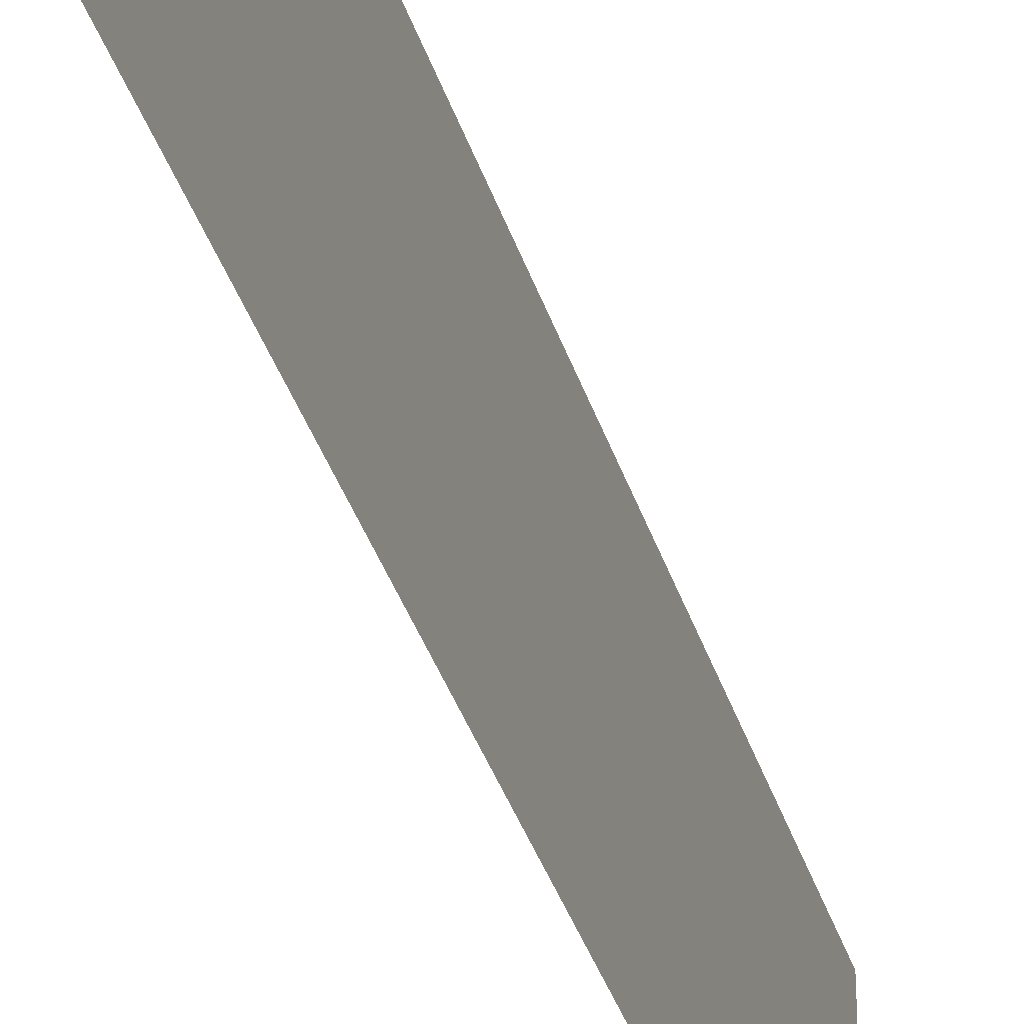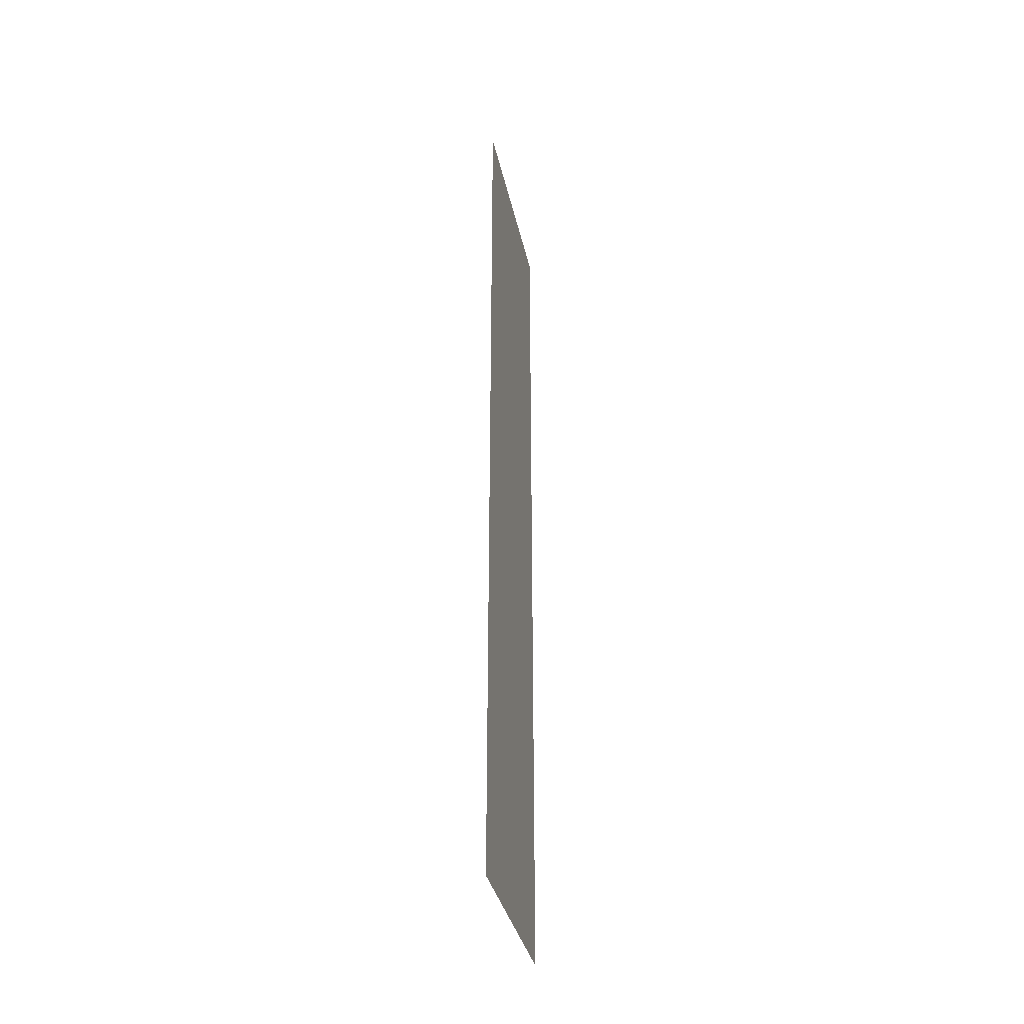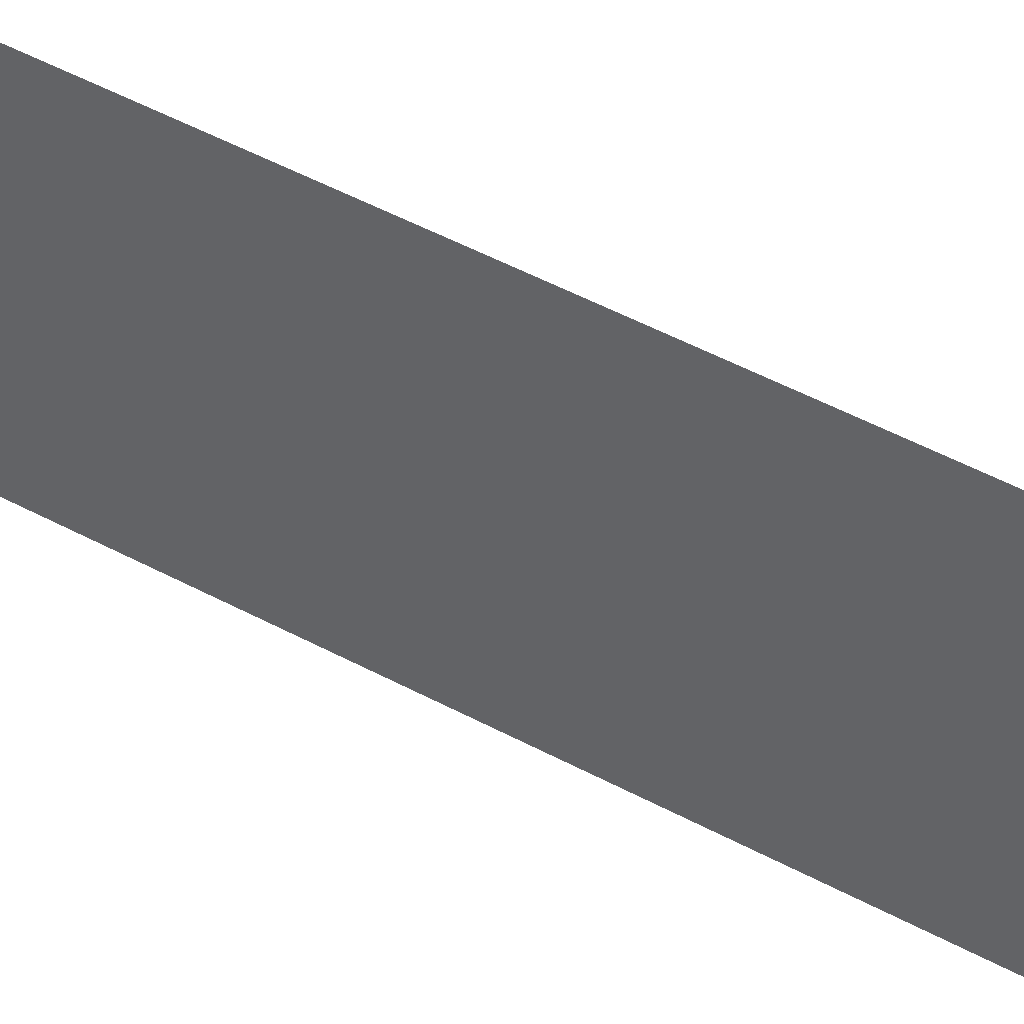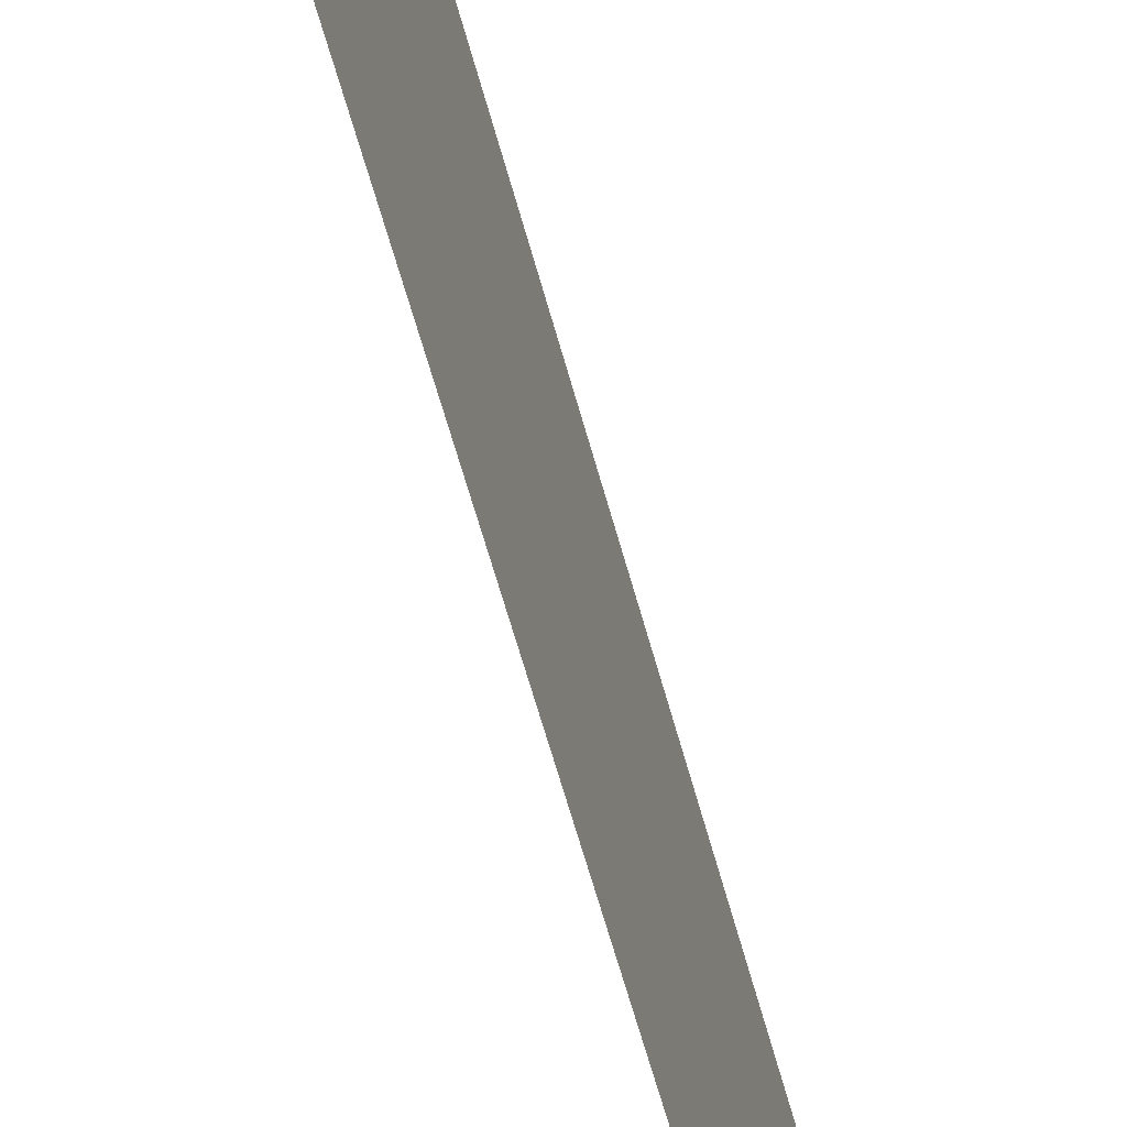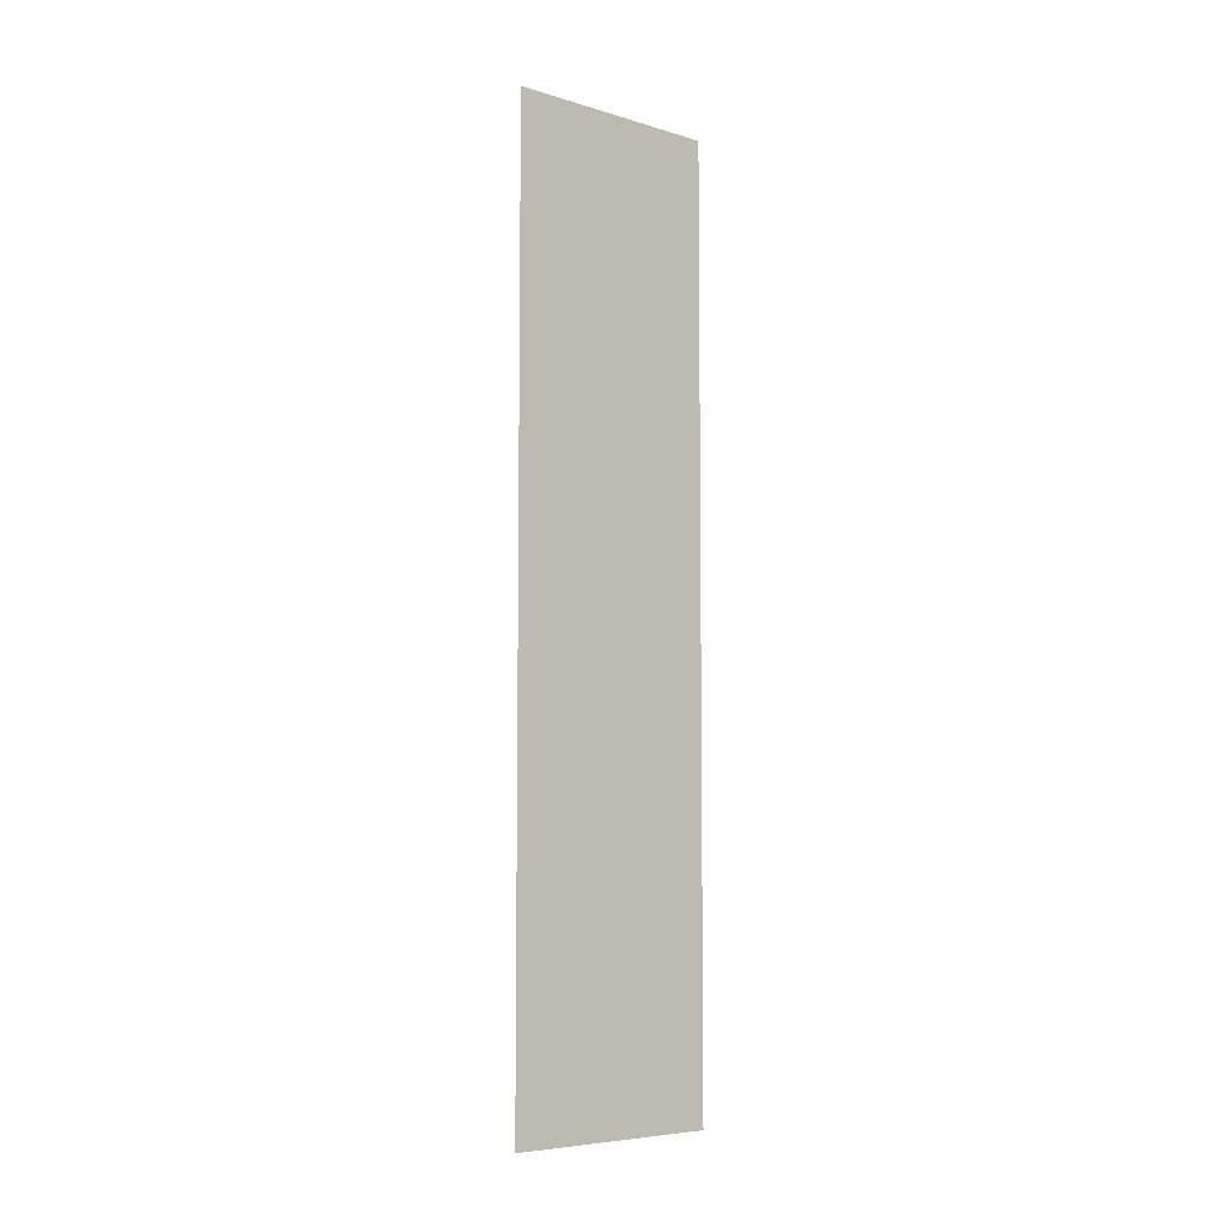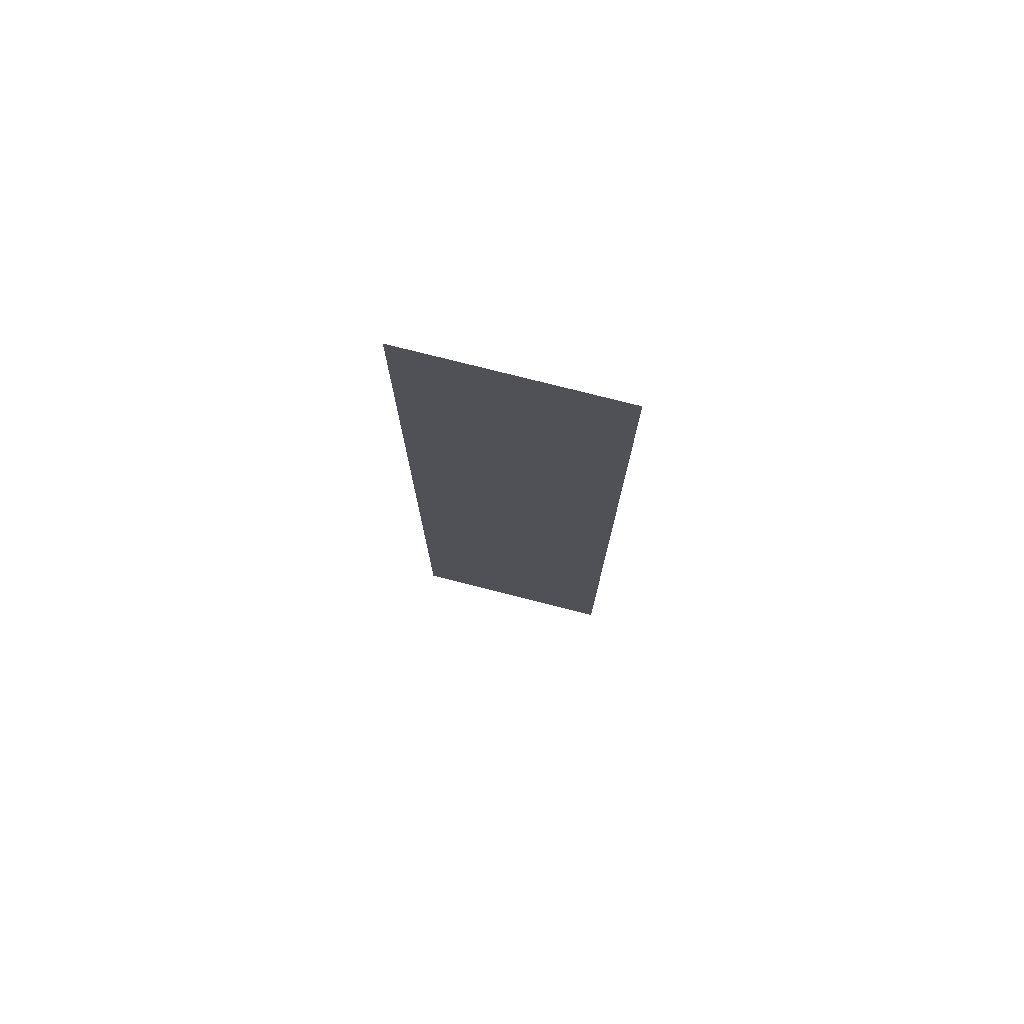
<metadata>
{"format":"obj","ext":"obj","renderer":"f3d","projection":"perspective","resolution":1024,"background":"white","views":[{"elev":-36.0,"azim":-163.7,"up":"+Y"},{"elev":-35.6,"azim":-168.0,"up":"+Z"},{"elev":48.3,"azim":-58.7,"up":"+Y"},{"elev":-56.2,"azim":-165.6,"up":"+Y"},{"elev":-6.6,"azim":48.9,"up":"+Z"},{"elev":76.1,"azim":-75.7,"up":"+Z"}]}
</metadata>
<code>
v -8.822 -3.842 0
v -8.822 -3.842 -32.76
v -8.822 3.842 -32.76
v -8.822 3.842 0
f 1 2 3
f 1 3 4

</code>
